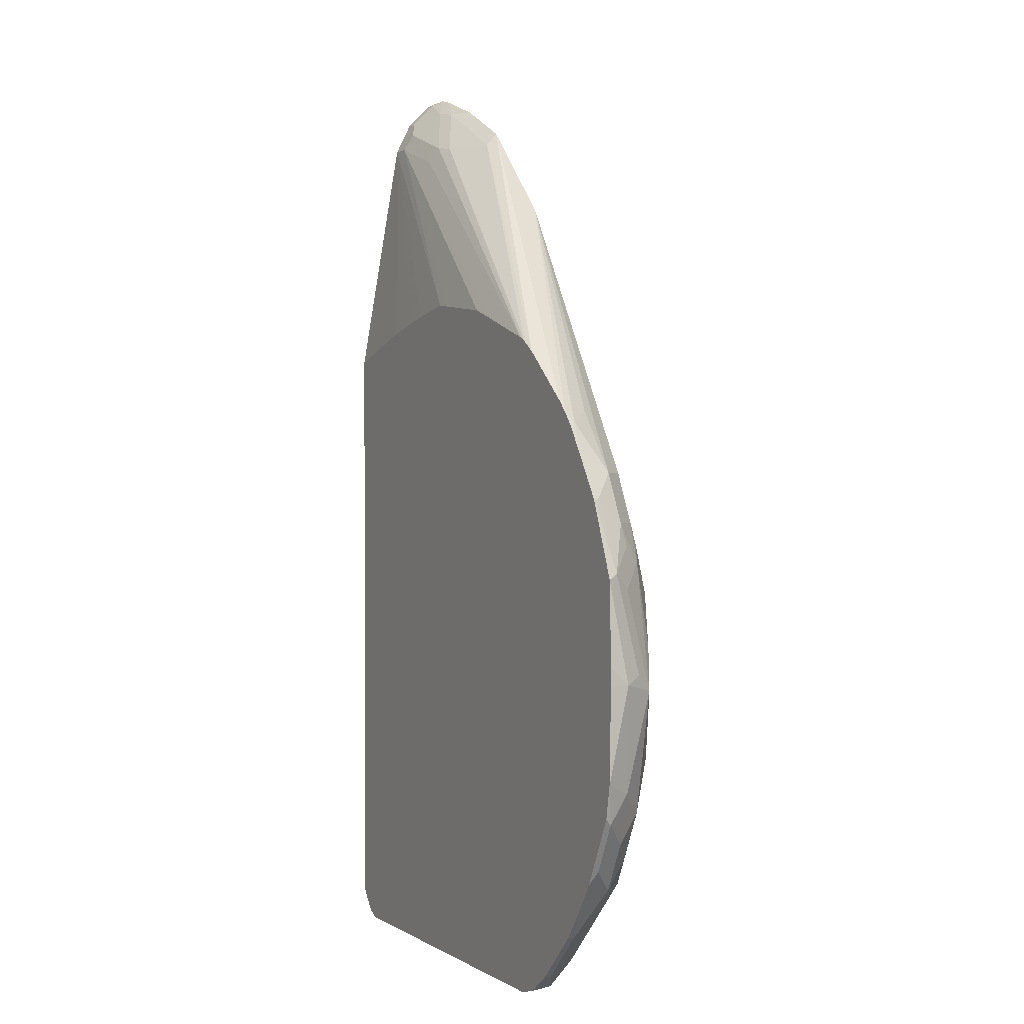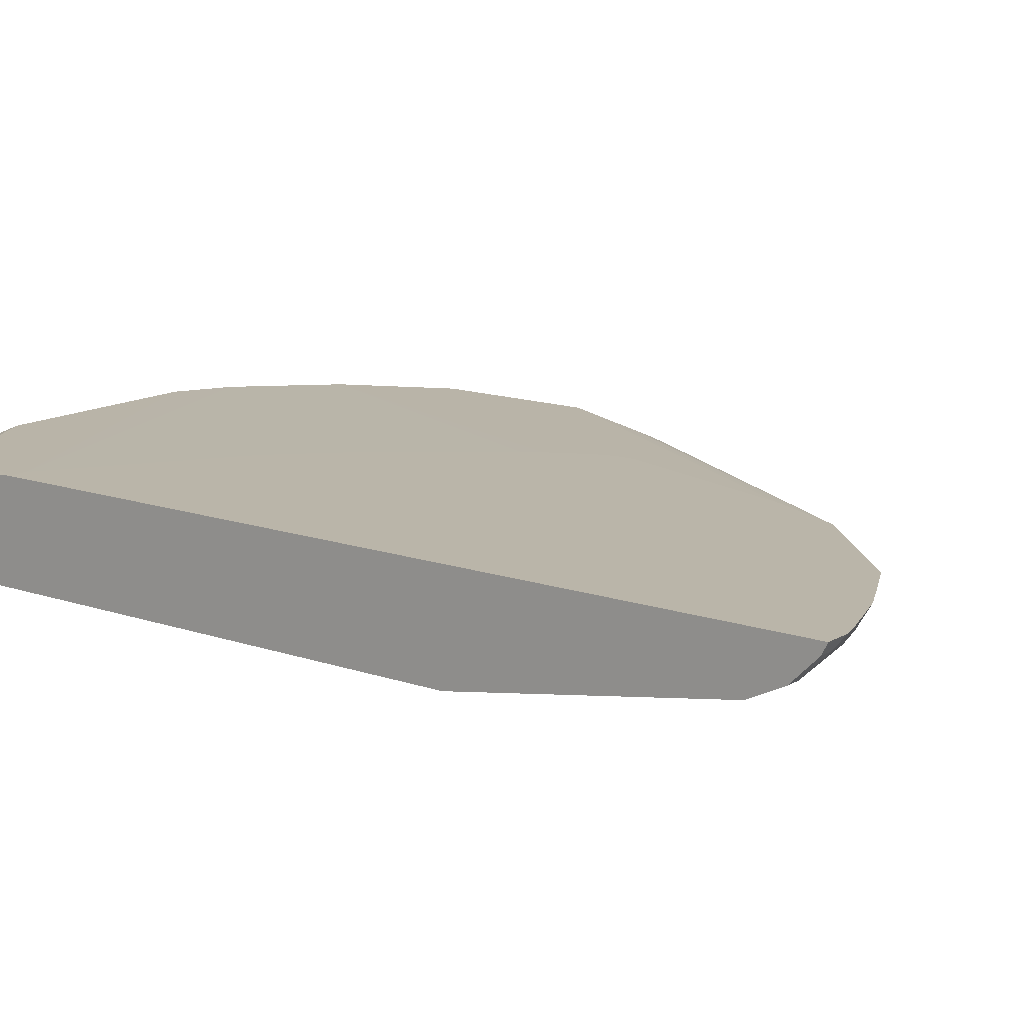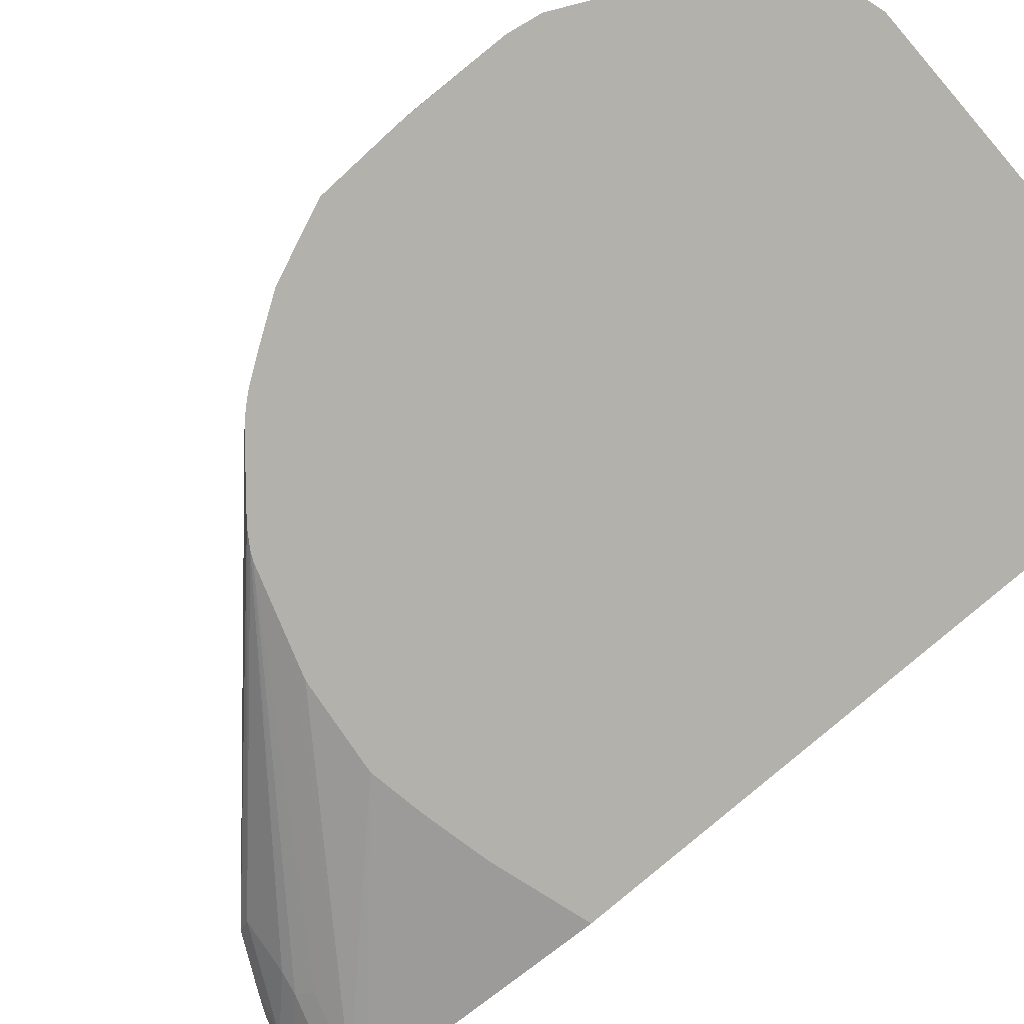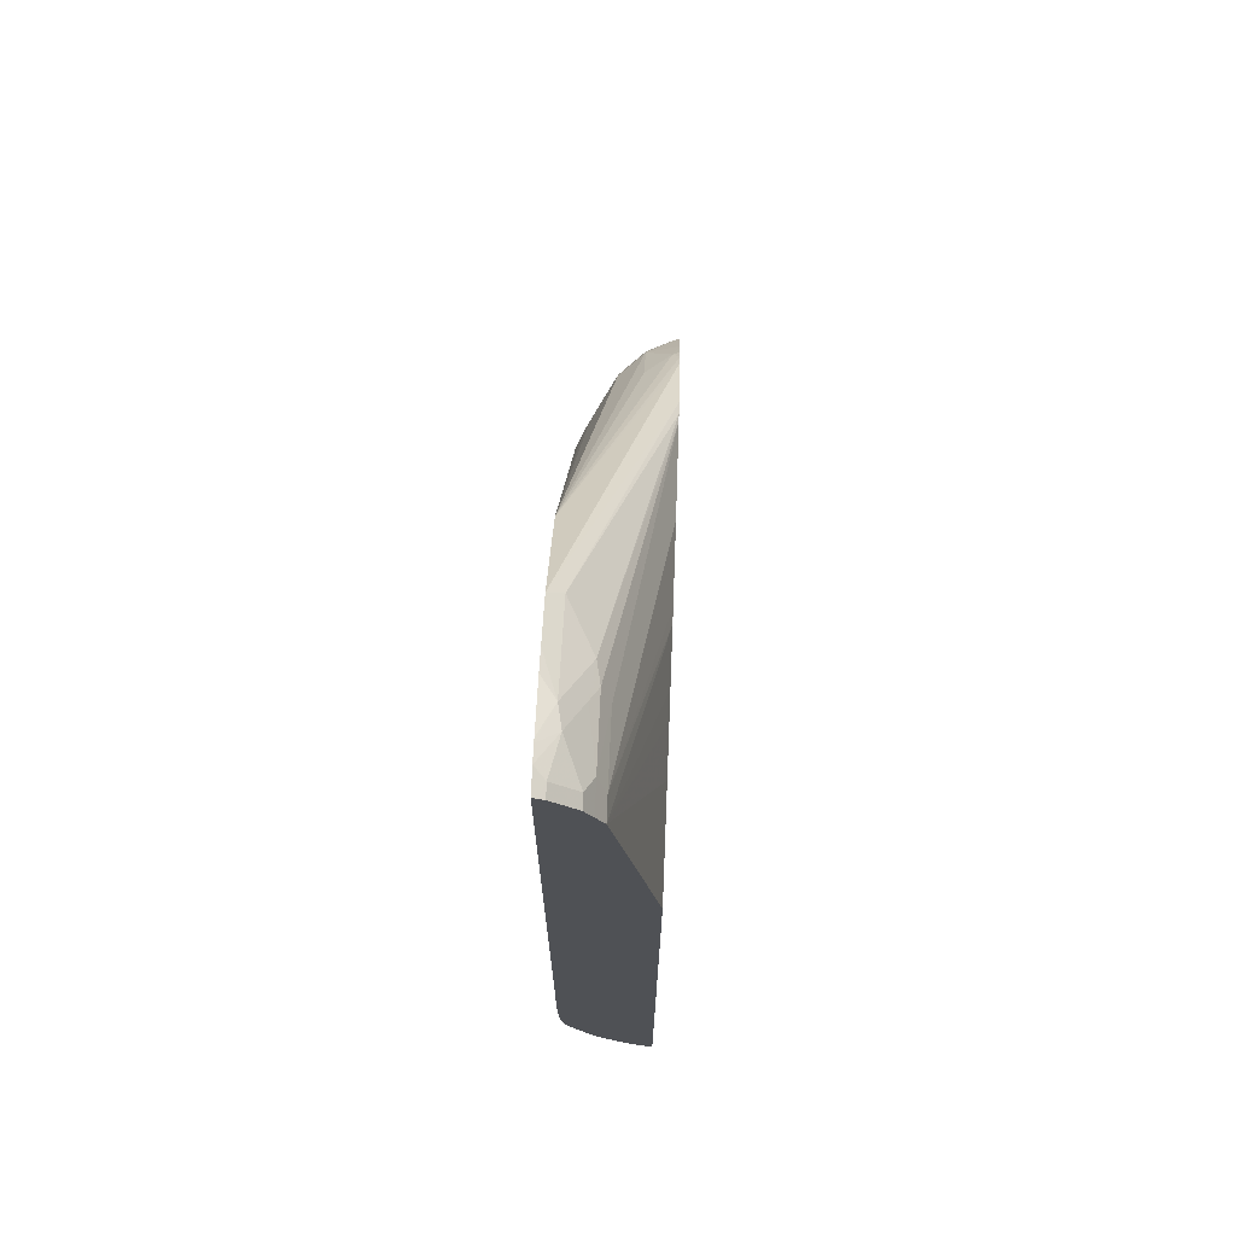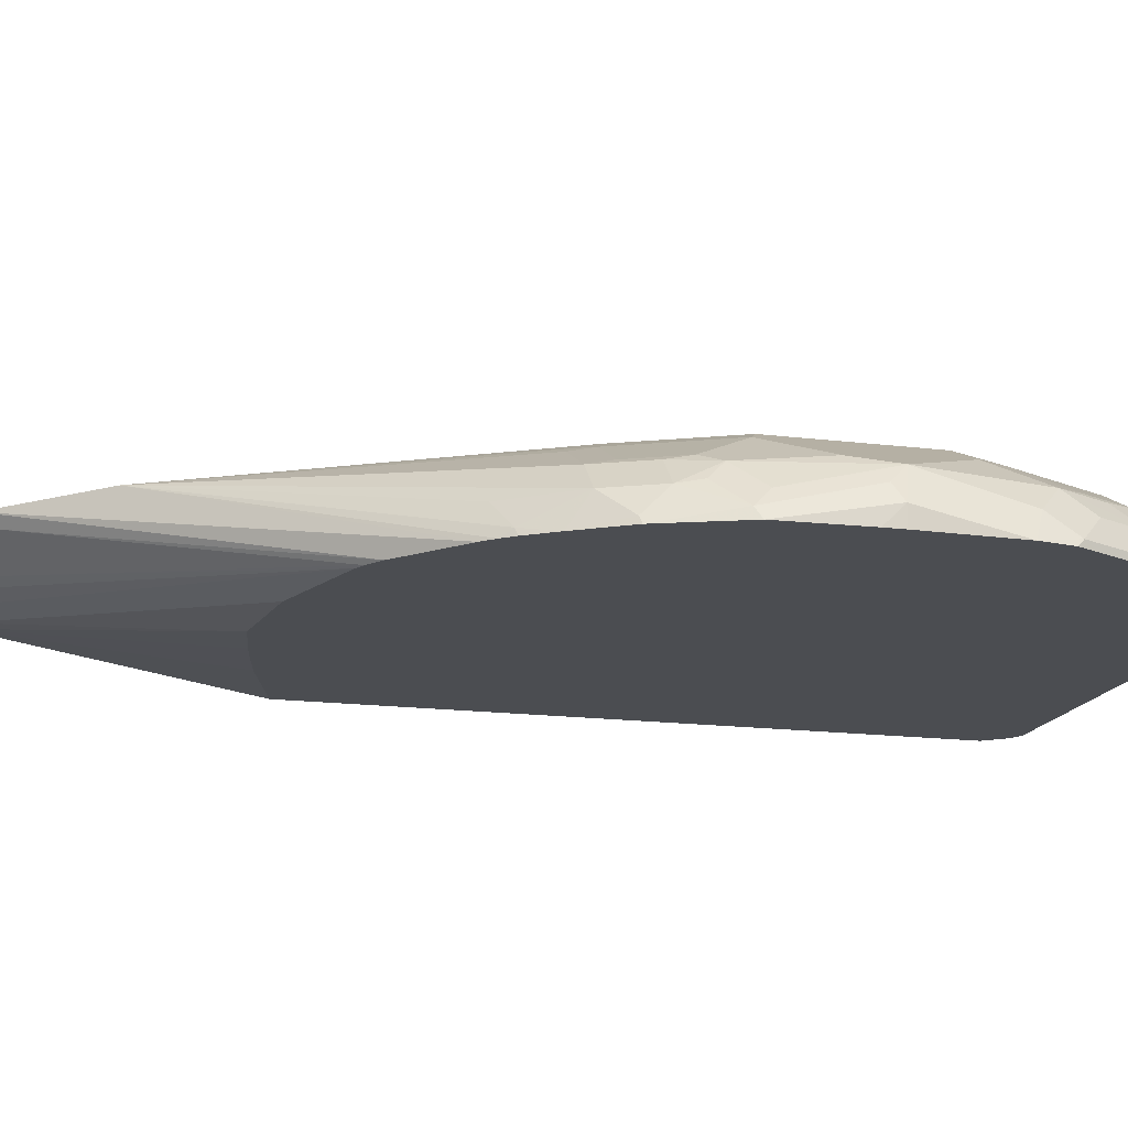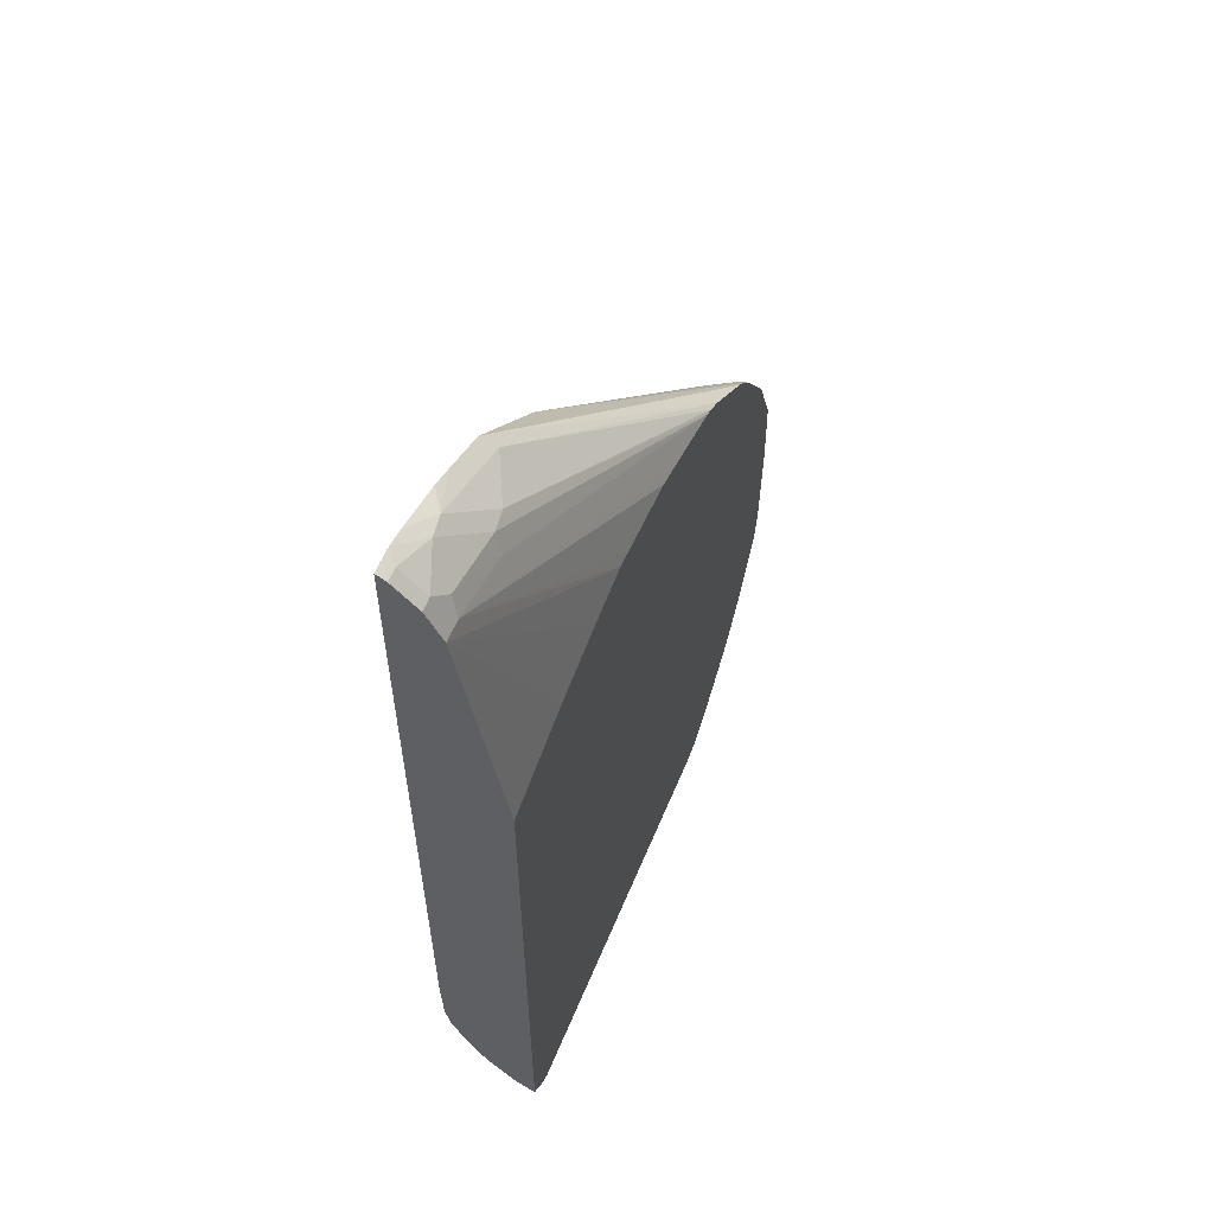
<metadata>
{"format":"obj","ext":"obj","renderer":"f3d","projection":"perspective","resolution":1024,"background":"white","views":[{"elev":1.4,"azim":63.5,"up":"+Z"},{"elev":13.7,"azim":-52.1,"up":"+Y"},{"elev":-79.1,"azim":130.7,"up":"+Y"},{"elev":70.5,"azim":-87.8,"up":"+Z"},{"elev":-15.7,"azim":75.1,"up":"+Y"},{"elev":59.5,"azim":-67.4,"up":"+Z"}]}
</metadata>
<code>
v 0.2087 -0.2691 0.6127
v 0.2087 -0.2718 0.6114
v 0.2238 -0.2691 0.6127
v 0.2087 -0.2691 0.1137
v 0.2087 -0.2756 0.6094
v 0.2173 -0.2756 0.6094
v 0.2345 -0.2691 0.6096
v 0.2438 -0.2809 0.5988
v 0.2202 -0.2691 0.1137
v 0.3021 -0.2703 0.01596
v 0.2385 -0.2703 0.04771
v 0.2087 -0.2703 0.07747
v 0.2087 -0.2915 0.5935
v 0.2173 -0.2915 0.5935
v 0.2374 -0.2691 0.6087
v 0.2584 -0.2782 0.5962
v 0.2279 -0.2968 0.583
v 0.265 -0.2915 0.5777
v 0.3212 -0.2691 0.1789
v 0.4611 -0.2703 0.03183
v 0.4293 -0.2703 0.01596
v 0.2968 -0.2756 0.005331
v 0.265 -0.2756 0.02121
v 0.2544 -0.2862 1.737e-05
v 0.2332 -0.2756 0.03715
v 0.2206 -0.2743 0.04771
v 0.2087 -0.2743 0.05959
v 0.2087 -0.2968 0.583
v 0.2715 -0.2691 0.5968
v 0.2868 -0.2691 0.5895
v 0.2902 -0.2941 0.5644
v 0.322 -0.2782 0.5644
v 0.2226 -0.3021 0.5723
v 0.2703 -0.3021 0.5565
v 0.2756 -0.2968 0.567
v 0.3347 -0.2691 0.19
v 0.477 -0.2703 0.04771
v 0.4849 -0.2782 0.0239
v 0.4531 -0.2782 0.007956
v 0.4346 -0.2809 -0.005296
v 0.3074 -0.2809 -0.005296
v 0.2971 -0.2912 -0.0258
v 0.2491 -0.2915 -0.01055
v 0.2365 -0.2902 1.737e-05
v 0.2186 -0.2782 0.03977
v 0.2186 -0.2941 0.007956
v 0.2087 -0.2902 0.02783
v 0.2087 -0.3021 0.5723
v 0.3186 -0.2691 0.5735
v 0.4805 -0.3303 0.4116
v 0.4863 -0.3303 0.4086
v 0.497 -0.3303 0.4016
v 0.3519 -0.3303 0.4412
v 0.3621 -0.3303 0.4401
v 0.4134 -0.3303 0.4339
v 0.4329 -0.3303 0.4275
v 0.3665 -0.2691 0.2218
v 0.5167 -0.2782 0.05565
v 0.5008 -0.2782 0.03977
v 0.5088 -0.2703 0.07953
v 0.4849 -0.2941 -0.007921
v 0.4664 -0.2968 -0.02117
v 0.4372 -0.2941 -0.0238
v 0.4084 -0.2912 -0.0258
v 0.2961 -0.2914 -0.0258
v 0.2345 -0.2941 -0.007921
v 0.2822 -0.2941 -0.0238
v 0.2186 -0.31 -0.007921
v 0.2087 -0.3007 0.01458
v 0.2087 -0.3303 0.4063
v 0.2719 -0.3303 0.4253
v 0.3021 -0.3303 0.432
v 0.318 -0.3303 0.4354
v 0.537 -0.3303 0.3674
v 0.3504 -0.2691 0.5418
v 0.3776 -0.2691 0.2353
v 0.5485 -0.2941 0.05565
v 0.5406 -0.2703 0.1431
v 0.5485 -0.2782 0.1193
v 0.5008 -0.2941 0.007956
v 0.4195 -0.2691 0.2891
v 0.4261 -0.2691 0.2996
v 0.4392 -0.2691 0.324
v 0.4849 -0.31 -0.0238
v 0.4352 -0.2962 -0.0258
v 0.2832 -0.2962 -0.0258
v 0.2504 -0.31 -0.0238
v 0.2326 -0.323 -0.0258
v 0.2316 -0.3239 -0.0258
v 0.2266 -0.3259 -0.0238
v 0.2087 -0.3166 -0.001295
v 0.2185 -0.3303 -0.01999
v 0.2087 -0.3303 -0.008046
v 0.5441 -0.3303 0.3603
v 0.3822 -0.2691 0.51
v 0.5644 -0.2941 0.08747
v 0.5618 -0.2968 0.07422
v 0.5644 -0.31 0.05565
v 0.5936 -0.2968 0.1855
v 0.5618 -0.2809 0.1378
v 0.4428 -0.2691 0.3363
v 0.5406 -0.2703 0.2386
v 0.5777 -0.2968 0.106
v 0.5008 -0.31 -0.007921
v 0.5167 -0.3259 -0.007921
v 0.4982 -0.3286 -0.02117
v 0.4985 -0.3303 -0.02149
v 0.4809 -0.3141 -0.0258
v 0.2284 -0.3303 -0.0258
v 0.2273 -0.3303 -0.0253
v 0.2215 -0.3303 -0.02236
v 0.2087 -0.3276 -0.007359
v 0.5507 -0.3303 0.3526
v 0.5485 -0.3259 0.3538
v 0.3993 -0.2691 0.4758
v 0.5326 -0.31 0.3617
v 0.5644 -0.31 0.3219
v 0.5485 -0.2941 0.3219
v 0.5167 -0.2782 0.3219
v 0.5088 -0.2743 0.3199
v 0.5088 -0.2703 0.3021
v 0.5803 -0.31 0.08747
v 0.5962 -0.3259 0.1034
v 0.5803 -0.3259 0.07159
v 0.576 -0.3303 0.06284
v 0.5485 -0.3259 0.0239
v 0.5326 -0.3259 0.007956
v 0.583 -0.2915 0.212
v 0.5777 -0.2968 0.265
v 0.5936 -0.3127 0.2491
v 0.5989 -0.3233 0.2597
v 0.5989 -0.3074 0.1961
v 0.6042 -0.318 0.1908
v 0.5936 -0.3127 0.1219
v 0.4428 -0.2691 0.3486
v 0.4061 -0.2691 0.4611
v 0.5353 -0.2756 0.2756
v 0.5511 -0.2756 0.2438
v 0.5167 -0.3303 -0.007921
v 0.4841 -0.3303 -0.0258
v 0.563 -0.3303 0.3349
v 0.5803 -0.3259 0.3061
v 0.5803 -0.31 0.2902
v 0.5644 -0.2941 0.2902
v 0.5511 -0.2915 0.3074
v 0.5194 -0.2756 0.3074
v 0.6024 -0.3303 0.129
v 0.5984 -0.3303 0.1077
v 0.5919 -0.3303 0.09466
v 0.5621 -0.3303 0.04209
v 0.5485 -0.3303 0.0239
v 0.537 -0.3303 0.01233
v 0.5326 -0.3303 0.007956
v 0.5618 -0.2809 0.2332
v 0.5671 -0.2915 0.2756
v 0.583 -0.3074 0.2756
v 0.5825 -0.3303 0.3049
v 0.6024 -0.3303 0.2562
v 0.6042 -0.3303 0.2031
v 0.6042 -0.3303 0.1908
f 78 83 101
f 78 101 135
f 68 92 91
f 78 102 99
f 79 100 103
f 79 103 96
f 78 135 102
f 78 100 79
f 77 96 103
f 77 98 80
f 77 97 98
f 77 103 97
f 74 95 75
f 74 94 95
f 68 90 92
f 80 98 104
f 78 99 100
f 84 104 127
f 94 113 114
f 84 105 106
f 95 118 119
f 68 91 69
f 95 117 118
f 95 116 117
f 95 114 116
f 94 114 95
f 92 93 112
f 84 127 105
f 91 92 112
f 90 110 111
f 89 110 90
f 89 109 110
f 86 88 87
f 84 108 85
f 84 107 108
f 84 106 107
f 90 111 92
f 66 90 68
f 50 159 158
f 66 88 89
f 57 76 60
f 50 52 51
f 50 74 52
f 50 94 74
f 50 113 94
f 50 141 113
f 50 157 141
f 58 77 59
f 50 158 157
f 50 147 160
f 50 148 147
f 50 149 148
f 50 125 149
f 50 150 125
f 50 151 150
f 95 119 120
f 50 160 159
f 66 89 90
f 58 60 78
f 58 79 96
f 66 87 88
f 66 86 87
f 66 67 86
f 65 86 67
f 63 85 64
f 62 85 63
f 62 84 85
f 58 78 79
f 61 84 62
f 61 80 104
f 60 83 78
f 60 82 83
f 60 81 82
f 60 76 81
f 59 77 80
f 58 96 77
f 61 104 84
f 95 120 121
f 131 143 142
f 95 102 115
f 128 155 129
f 128 154 155
f 128 138 154
f 127 152 153
f 126 152 127
f 126 151 152
f 126 150 151
f 129 155 144
f 125 150 126
f 123 149 125
f 123 148 149
f 123 147 148
f 123 134 147
f 122 134 123
f 120 146 121
f 119 146 120
f 123 125 124
f 118 146 119
f 129 144 143
f 129 156 130
f 50 152 151
f 141 157 142
f 138 155 154
f 137 145 155
f 137 146 145
f 137 155 138
f 133 158 159
f 129 143 156
f 133 147 134
f 133 159 160
f 131 133 132
f 131 158 133
f 131 157 158
f 131 142 157
f 131 156 143
f 130 156 131
f 133 160 147
f 95 121 102
f 118 145 146
f 118 144 155
f 99 103 100
f 99 134 103
f 99 133 134
f 99 132 133
f 99 131 132
f 99 130 131
f 99 129 130
f 99 102 128
f 99 128 129
f 98 126 127
f 98 125 126
f 98 124 125
f 98 123 124
f 98 122 123
f 98 103 122
f 97 103 98
f 98 127 104
f 118 155 145
f 102 135 136
f 102 121 146
f 117 144 118
f 117 143 144
f 117 142 143
f 117 141 142
f 114 117 116
f 114 141 117
f 113 141 114
f 102 136 115
f 107 140 108
f 105 139 107
f 105 153 139
f 105 127 153
f 103 134 122
f 102 138 128
f 102 137 138
f 102 146 137
f 105 107 106
f 50 153 152
f 43 67 66
f 50 107 139
f 10 22 11
f 10 41 22
f 10 40 41
f 10 21 40
f 9 20 21
f 9 19 20
f 8 18 16
f 8 17 18
f 8 14 17
f 7 16 15
f 7 8 16
f 6 14 8
f 5 14 6
f 5 13 14
f 4 11 12
f 11 22 23
f 11 23 24
f 11 24 43
f 11 43 25
f 18 35 31
f 17 35 18
f 17 34 35
f 17 33 34
f 17 48 33
f 17 28 48
f 16 32 30
f 4 10 11
f 16 31 32
f 16 30 29
f 15 16 29
f 13 17 14
f 13 28 17
f 11 27 12
f 11 26 27
f 11 25 26
f 16 18 31
f 4 21 10
f 4 9 21
f 3 8 7
f 1 81 76
f 1 82 81
f 1 83 82
f 1 101 83
f 1 135 101
f 1 136 135
f 1 115 136
f 1 76 57
f 1 95 115
f 1 49 75
f 1 30 49
f 1 29 30
f 1 15 29
f 1 7 15
f 1 3 7
f 1 2 3
f 1 75 95
f 19 36 20
f 1 57 36
f 1 19 9
f 3 6 8
f 2 6 3
f 2 5 6
f 1 13 5
f 1 28 13
f 1 48 28
f 1 70 48
f 1 36 19
f 1 93 70
f 1 91 112
f 1 69 91
f 1 47 69
f 1 27 47
f 1 12 27
f 1 4 12
f 1 9 4
f 1 112 93
f 20 37 59
f 1 5 2
f 20 38 39
f 46 69 47
f 46 68 69
f 46 66 68
f 45 66 46
f 44 66 45
f 50 139 153
f 43 65 67
f 48 70 71
f 43 66 44
f 42 86 65
f 42 88 86
f 42 89 88
f 42 109 89
f 42 140 109
f 42 108 140
f 42 85 108
f 42 65 43
f 42 64 85
f 48 71 72
f 49 52 74
f 20 59 38
f 50 140 107
f 50 109 140
f 50 110 109
f 50 111 110
f 50 92 111
f 50 93 92
f 48 73 53
f 50 70 93
f 50 72 71
f 50 73 72
f 50 53 73
f 50 54 53
f 50 55 54
f 50 56 55
f 49 74 75
f 50 71 70
f 40 42 41
f 48 72 73
f 40 63 64
f 31 50 51
f 31 35 50
f 30 32 49
f 27 46 47
f 27 45 46
f 26 45 27
f 25 44 26
f 31 51 32
f 25 43 44
f 22 43 24
f 22 42 43
f 22 41 42
f 21 39 40
f 20 36 37
f 40 64 42
f 20 39 21
f 22 24 23
f 32 51 52
f 26 44 45
f 38 59 80
f 39 61 62
f 40 62 63
f 38 61 39
f 38 80 61
f 37 60 58
f 37 57 60
f 32 52 49
f 37 58 59
f 34 50 35
f 33 50 34
f 33 56 50
f 33 55 56
f 33 54 55
f 33 53 54
f 33 48 53
f 36 57 37
f 39 62 40

</code>
